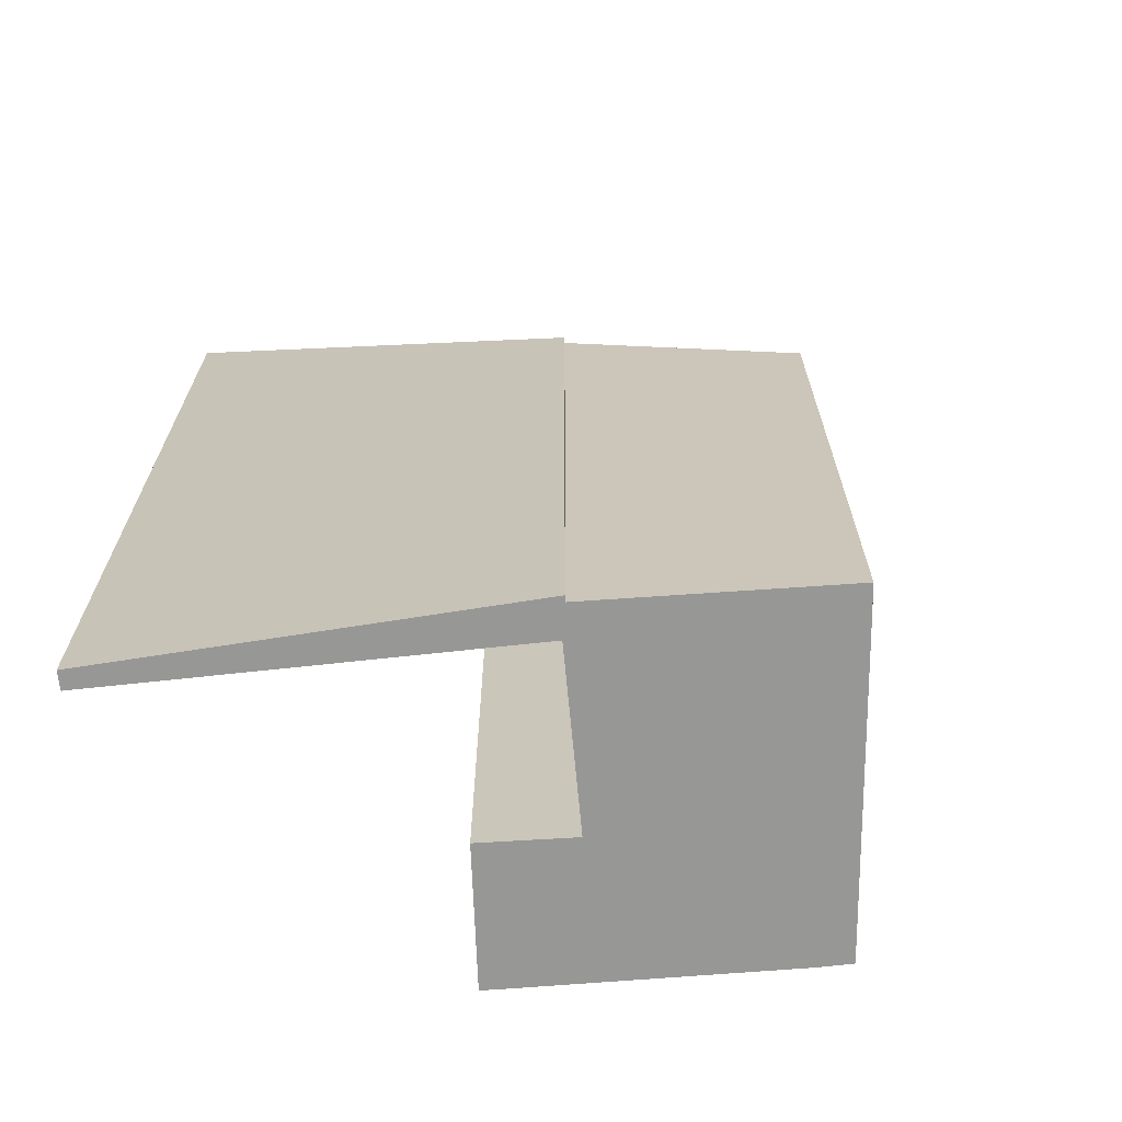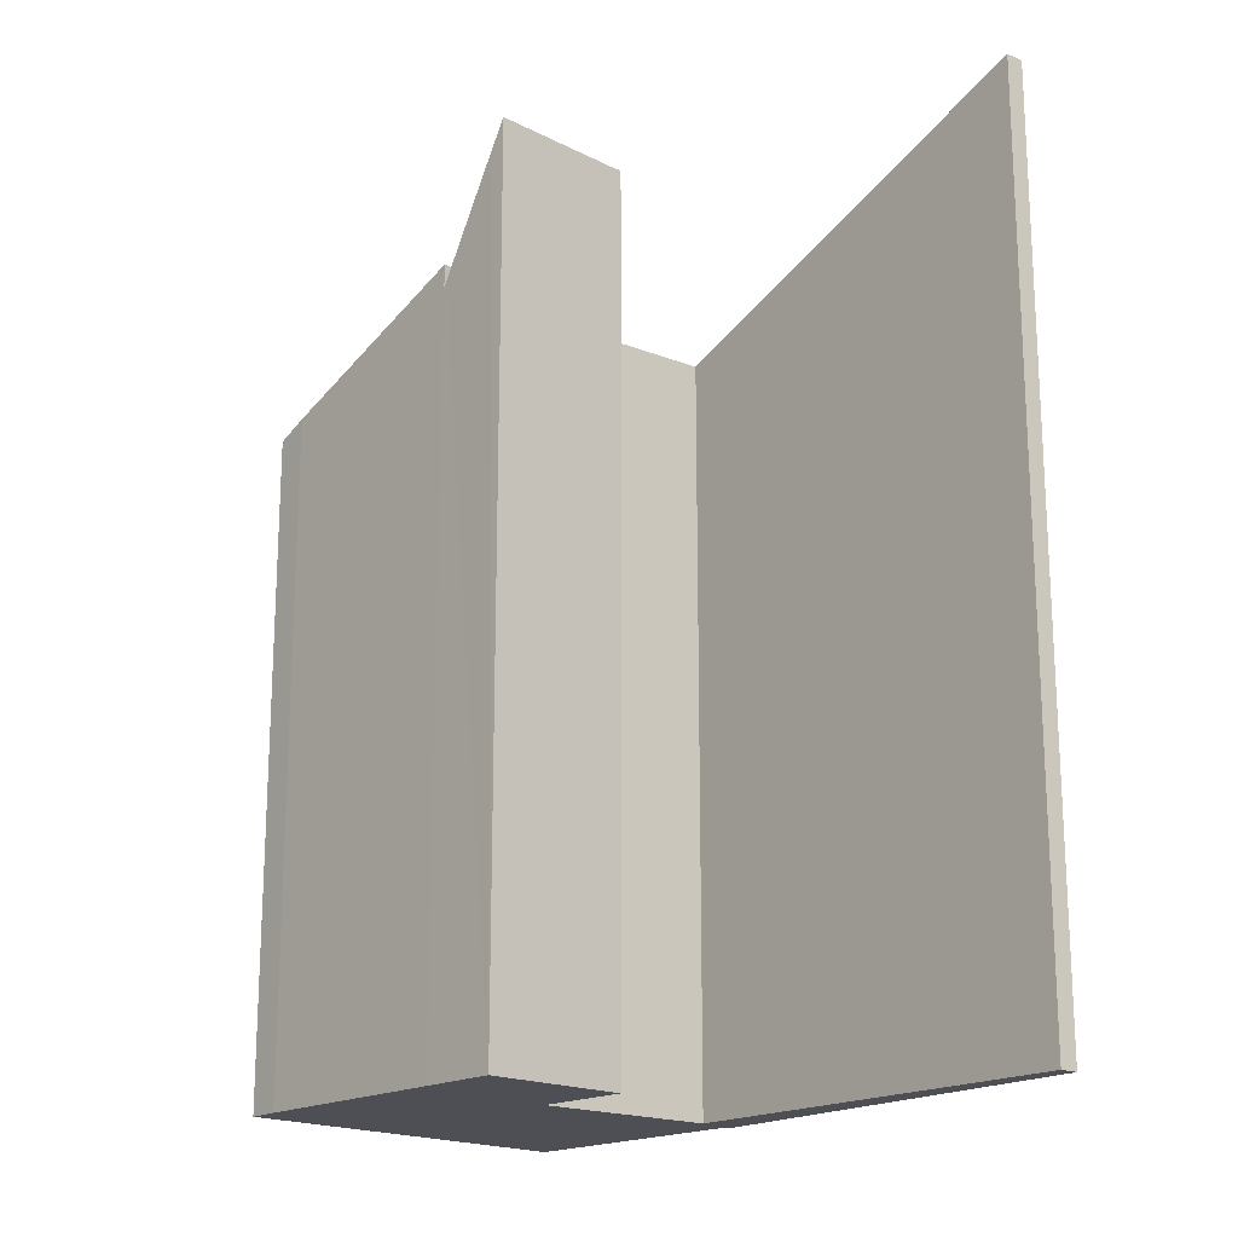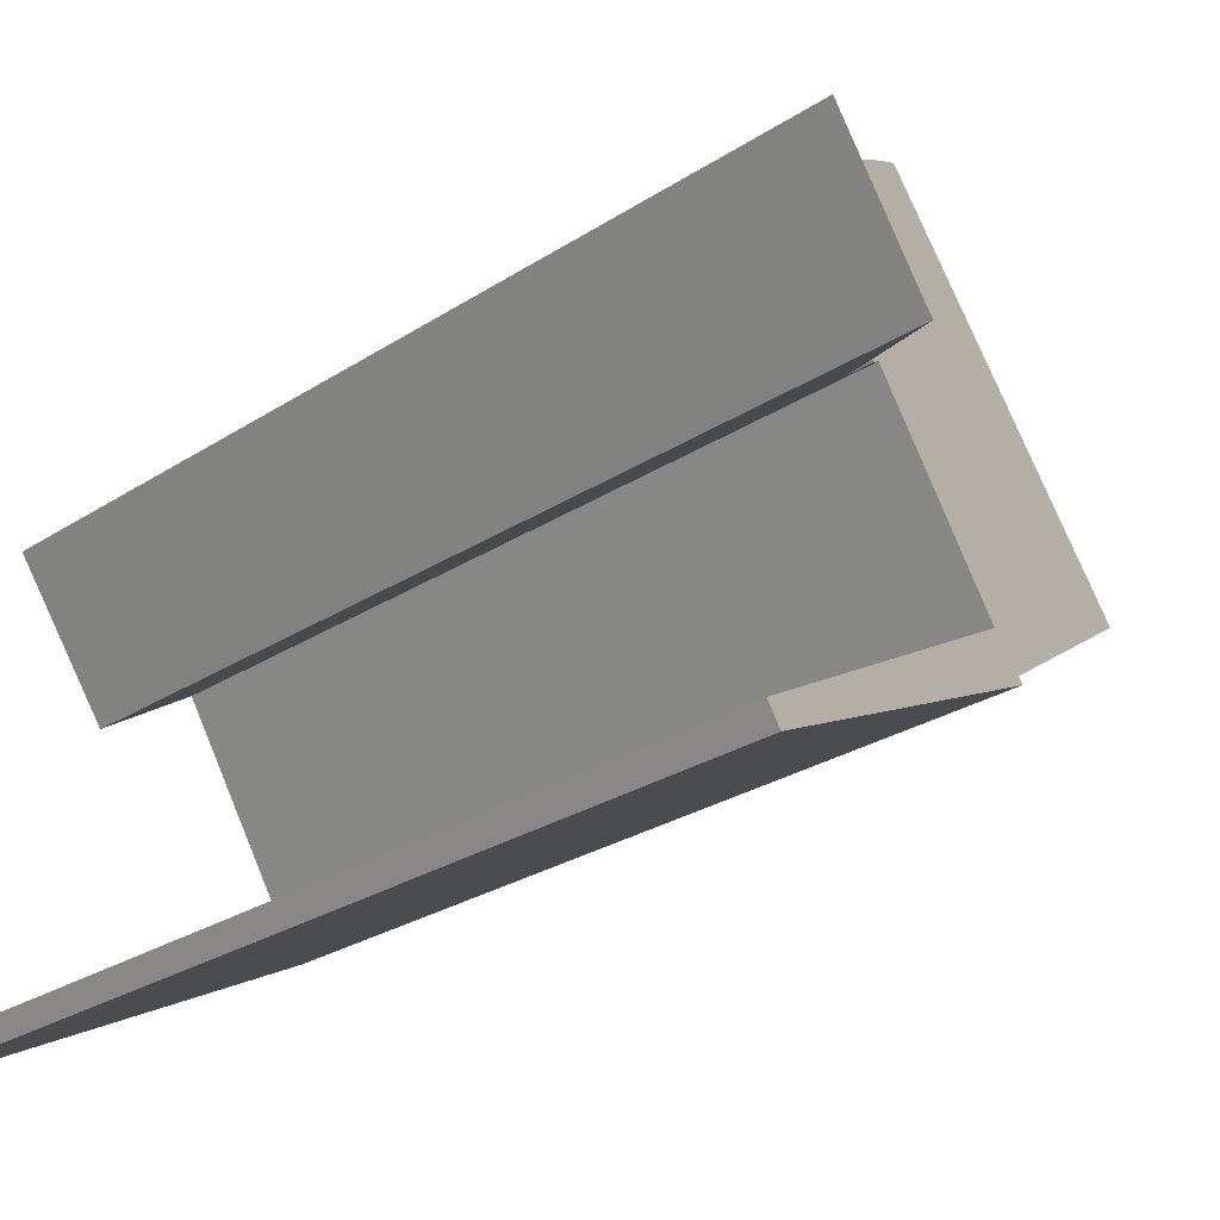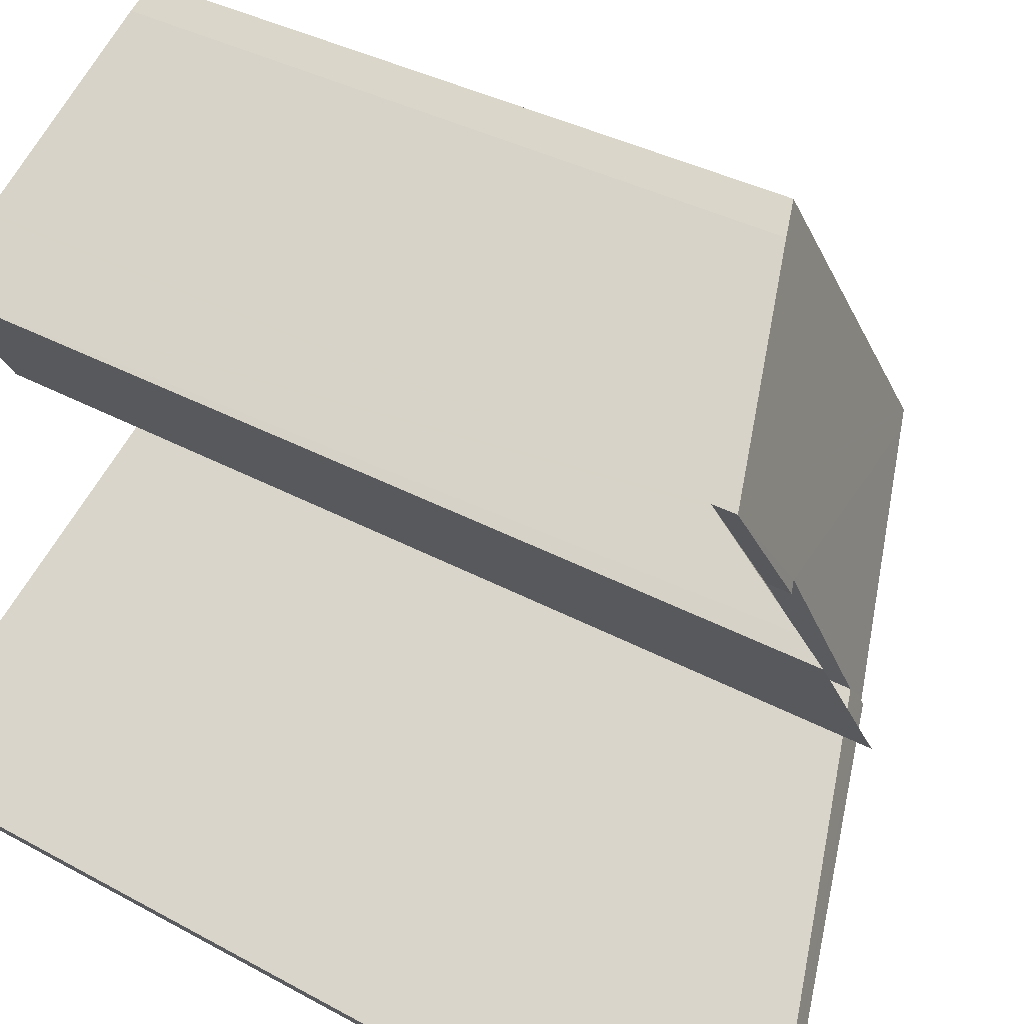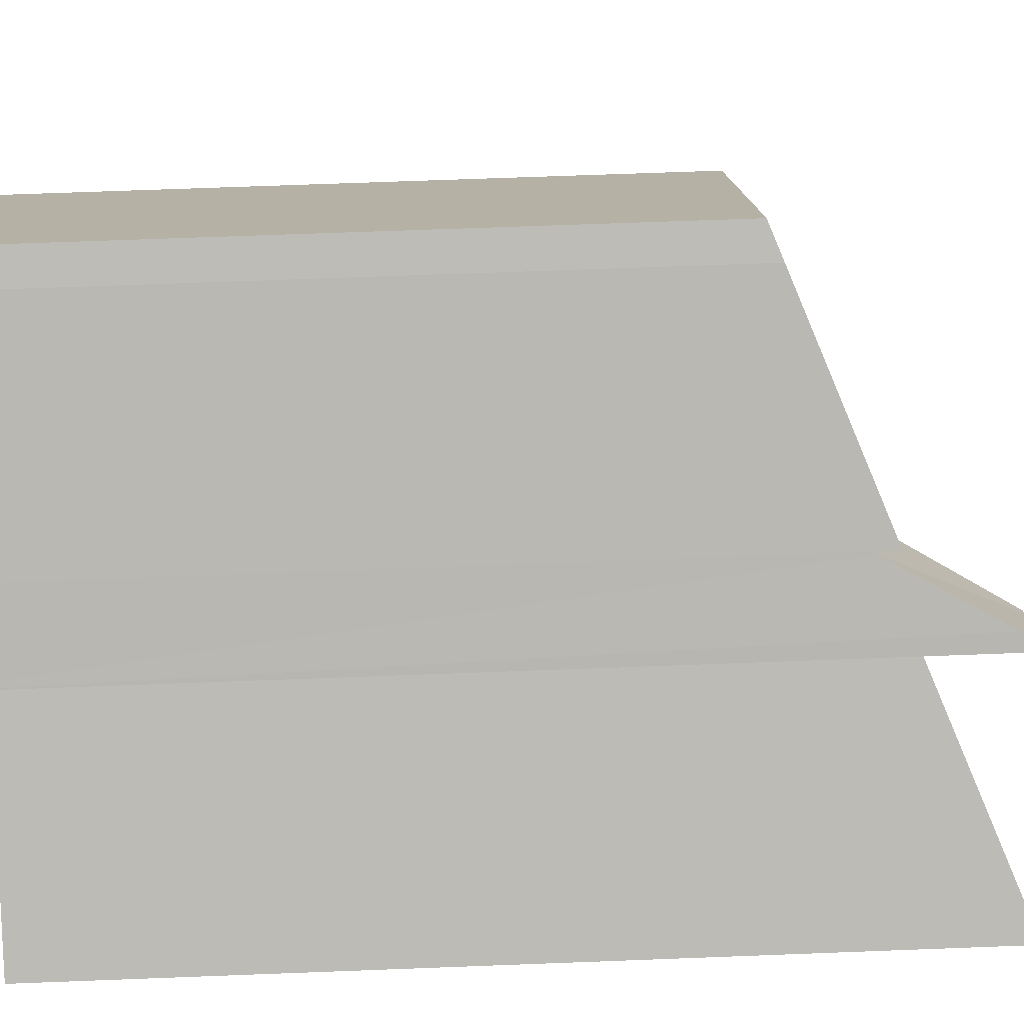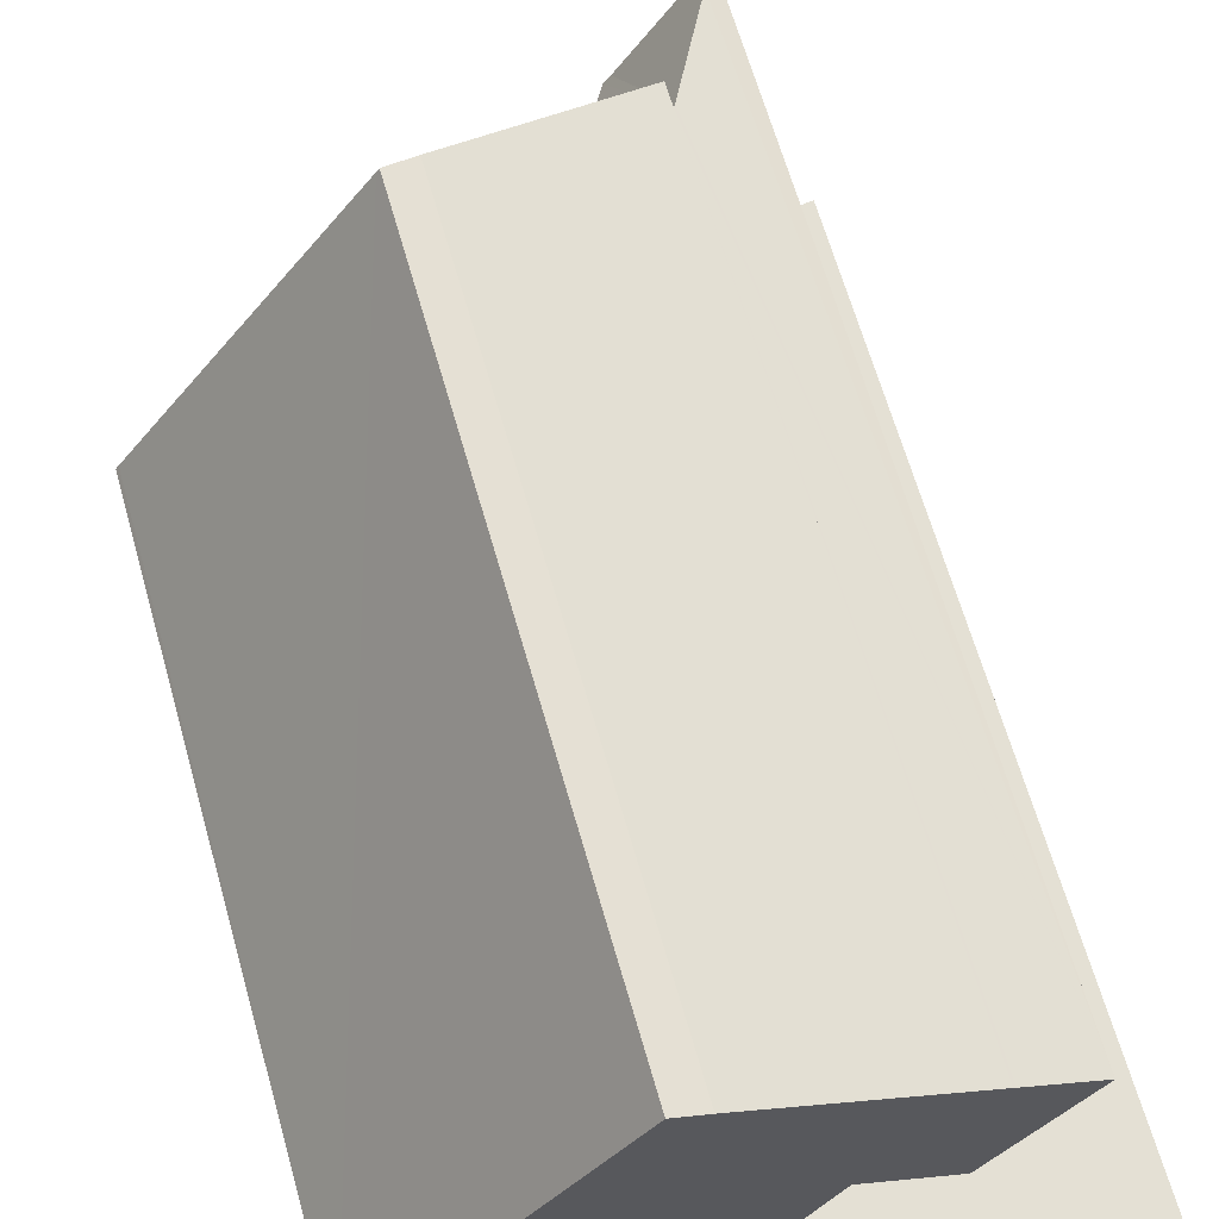
<metadata>
{"format":"obj","ext":"obj","renderer":"f3d","projection":"perspective","resolution":1024,"background":"white","views":[{"elev":-68.1,"azim":-144.7,"up":"+Y"},{"elev":-18.3,"azim":79.0,"up":"+Y"},{"elev":-24.5,"azim":137.6,"up":"+Z"},{"elev":34.9,"azim":126.4,"up":"+Z"},{"elev":67.1,"azim":87.8,"up":"+Z"},{"elev":64.3,"azim":-15.8,"up":"+Z"}]}
</metadata>
<code>
v  11.24 19.03 4.484
v  9.438 19.84 1.052
v  9.015 19.03 1.314
v  10.95 22.74 0.117
v  11.01 22.73 0.212
v  11.11 22.73 0.361
v  11.29 19.13 4.452
v  12.71 21.97 3.61
v  13.08 22.73 3.38
v  13.08 -2.07e-16 3.38
v  10.95 -7.164e-18 0.117
v  11.11 -2.21e-17 0.361
v  11.01 -1.298e-17 0.212
v  9.015 -8.046e-17 1.314
v  9.438 -6.442e-17 1.052
v  11.24 -2.746e-16 4.484
v  11.29 -2.726e-16 4.452
v  12.71 -2.21e-16 3.61
v  9.015 19.64 1.314
v  8.771 19.52 1.465
v  11.24 19.64 4.484
v  6.272 17.41 7.434
v  5.44 17.07 7.763
v  5.503 17.07 7.853
v  3.107 17.07 4.435
v  0.069 17.07 0.102
v  0 17.08 1.046e-15
v  0.39 17.25 -0.237
v  5.673 19.64 -3.452
v  8.746 19.53 1.422
v  7.166 19.64 -1.322
v  6.322 19.69 -2.788
v  16.1 23.99 -8.21
v  5.733 19.66 -3.488
v  5.652 19.67 -3.631
v  15.85 24.01 -8.655
v  6.322 1.707e-16 -2.788
v  7.166 8.095e-17 -1.322
v  8.746 -8.707e-17 1.422
v  8.771 -8.971e-17 1.465
v  15.85 5.3e-16 -8.655
v  16.1 5.027e-16 -8.21
v  6.272 -4.552e-16 7.434
v  5.503 -4.809e-16 7.853
v  5.652 2.223e-16 -3.631
v  5.733 2.136e-16 -3.488
v  0.39 1.451e-17 -0.237
v  0 0 0
v  5.673 2.114e-16 -3.452
v  5.44 -4.753e-16 7.763
v  3.107 -2.716e-16 4.435
v  0.069 -6.246e-18 0.102
g defaultobject
f 1 2 3
f 2 1 4
f 4 1 5
f 5 1 6
f 6 1 7
f 8 6 7
f 6 8 9
f 10 6 9
f 5 11 4
f 11 5 6
f 11 6 10
f 11 10 12
f 11 12 13
f 11 2 4
f 2 11 3
f 3 11 14
f 14 11 15
f 14 1 3
f 1 14 16
f 8 10 9
f 10 8 7
f 10 7 1
f 10 1 17
f 17 1 16
f 10 17 18
f 13 15 11
f 15 13 12
f 15 12 10
f 15 10 14
f 14 10 17
f 14 17 16
f 17 10 18
f 19 20 21
f 22 23 24
f 23 22 25
f 25 22 21
f 25 21 26
f 26 21 27
f 27 21 28
f 28 21 20
f 28 20 29
f 29 20 30
f 29 30 31
f 29 31 32
f 29 32 33
f 29 33 34
f 34 33 35
f 35 33 36
f 31 37 32
f 37 31 30
f 37 30 20
f 37 20 38
f 38 20 39
f 39 20 40
f 33 41 36
f 41 33 42
f 16 19 21
f 19 16 14
f 32 42 33
f 42 32 37
f 24 43 22
f 43 24 44
f 22 16 21
f 16 22 43
f 41 35 36
f 35 41 45
f 46 29 34
f 29 46 28
f 28 46 27
f 27 46 47
f 27 47 48
f 47 46 49
f 14 20 19
f 20 14 40
f 45 34 35
f 34 45 46
f 48 26 27
f 26 48 25
f 25 48 23
f 23 48 24
f 24 48 50
f 24 50 44
f 50 48 51
f 51 48 52
f 49 40 47
f 40 49 39
f 39 49 38
f 38 49 37
f 37 49 42
f 42 49 46
f 42 46 45
f 42 45 41
f 50 43 44
f 43 50 51
f 43 51 16
f 16 51 52
f 16 52 40
f 16 40 14
f 40 52 48
f 40 48 47

</code>
